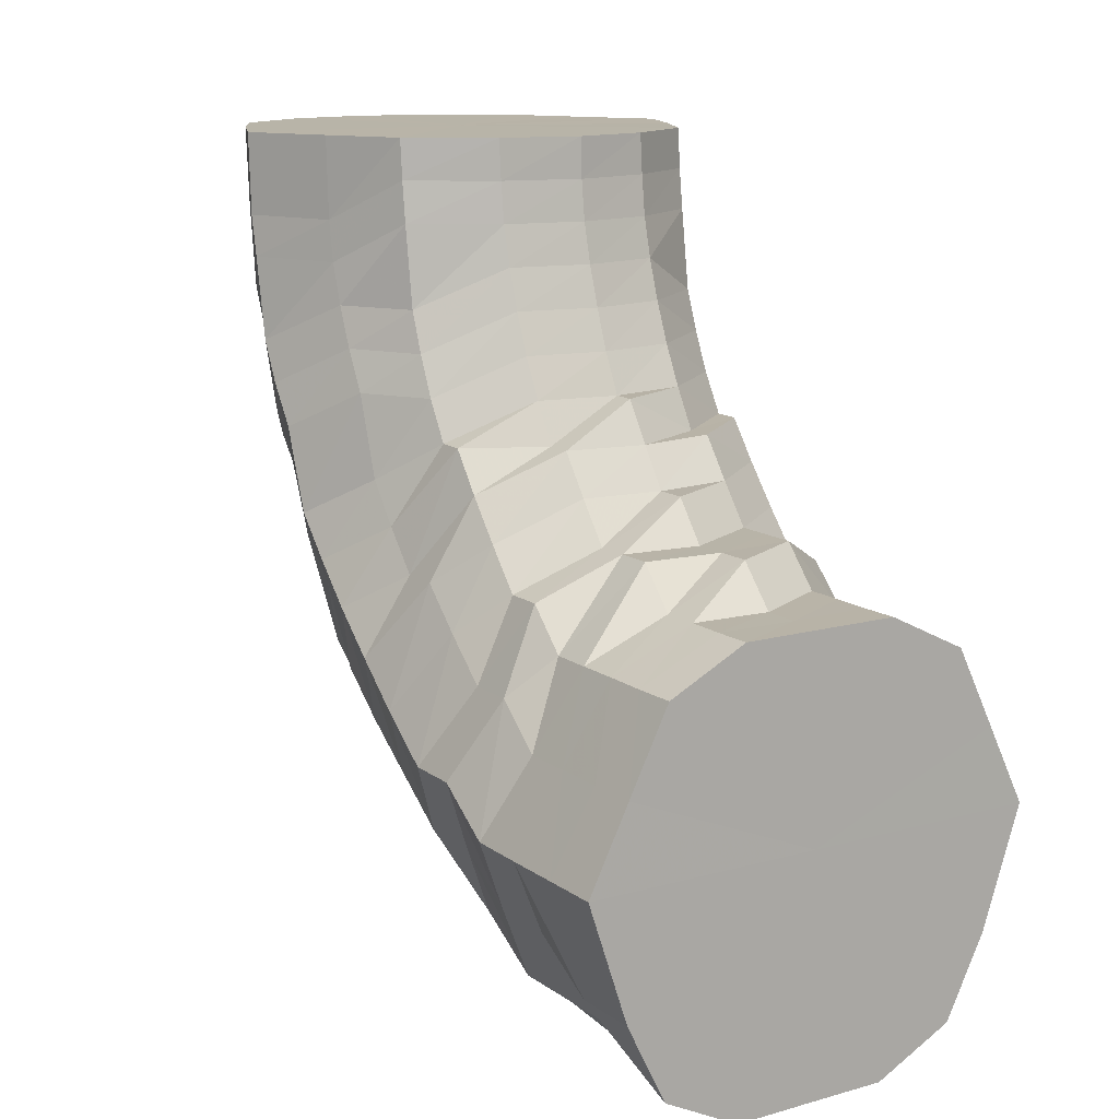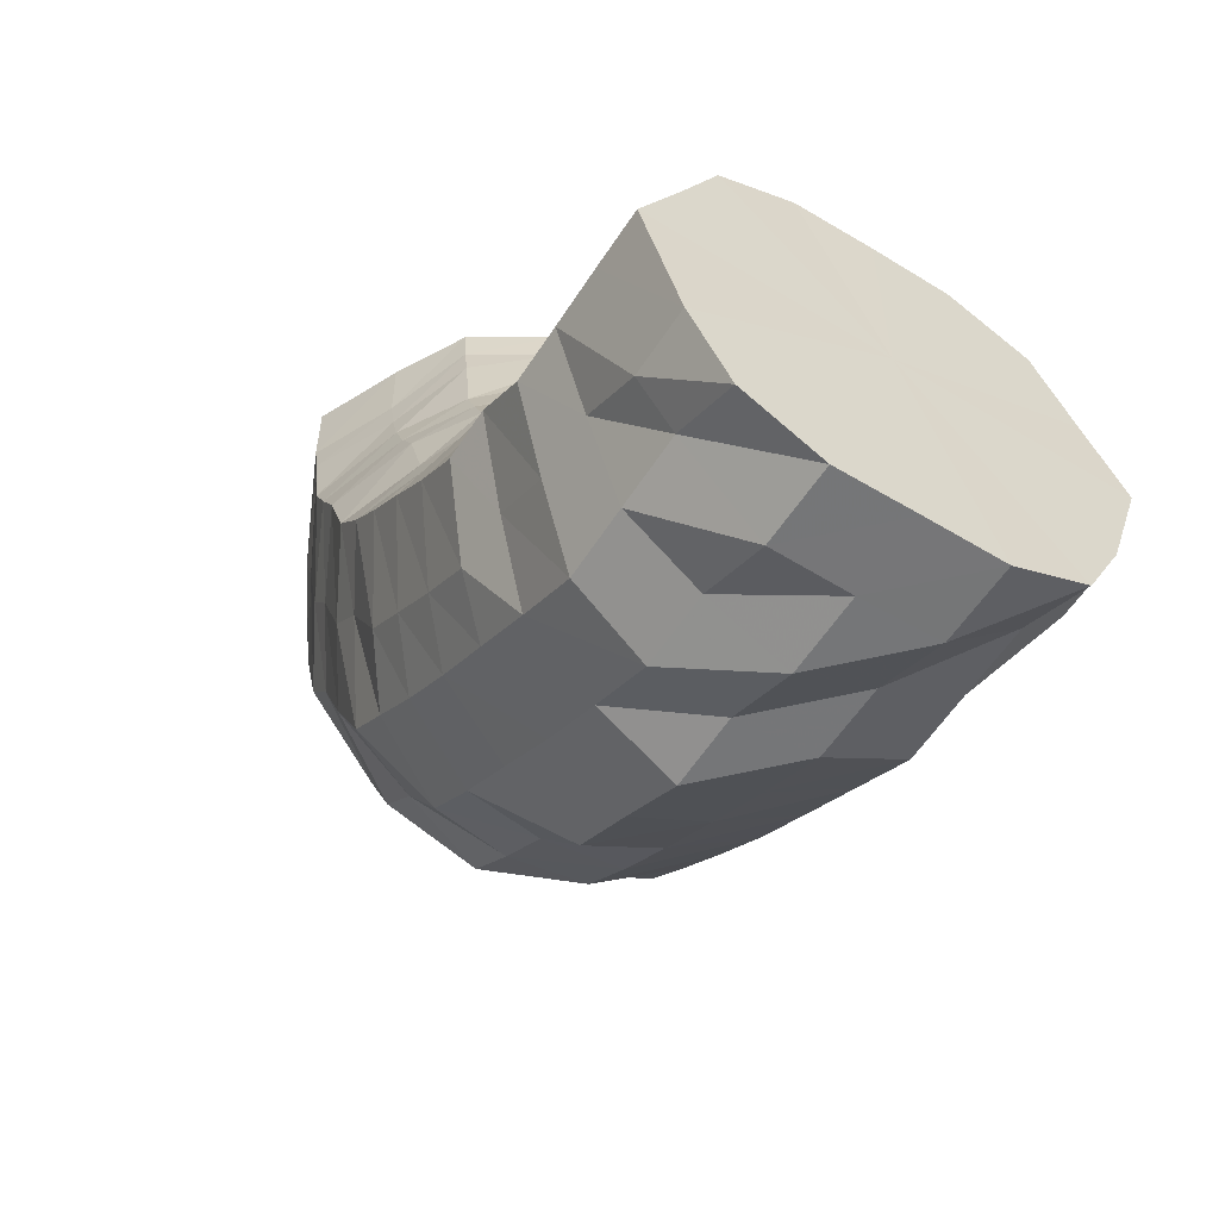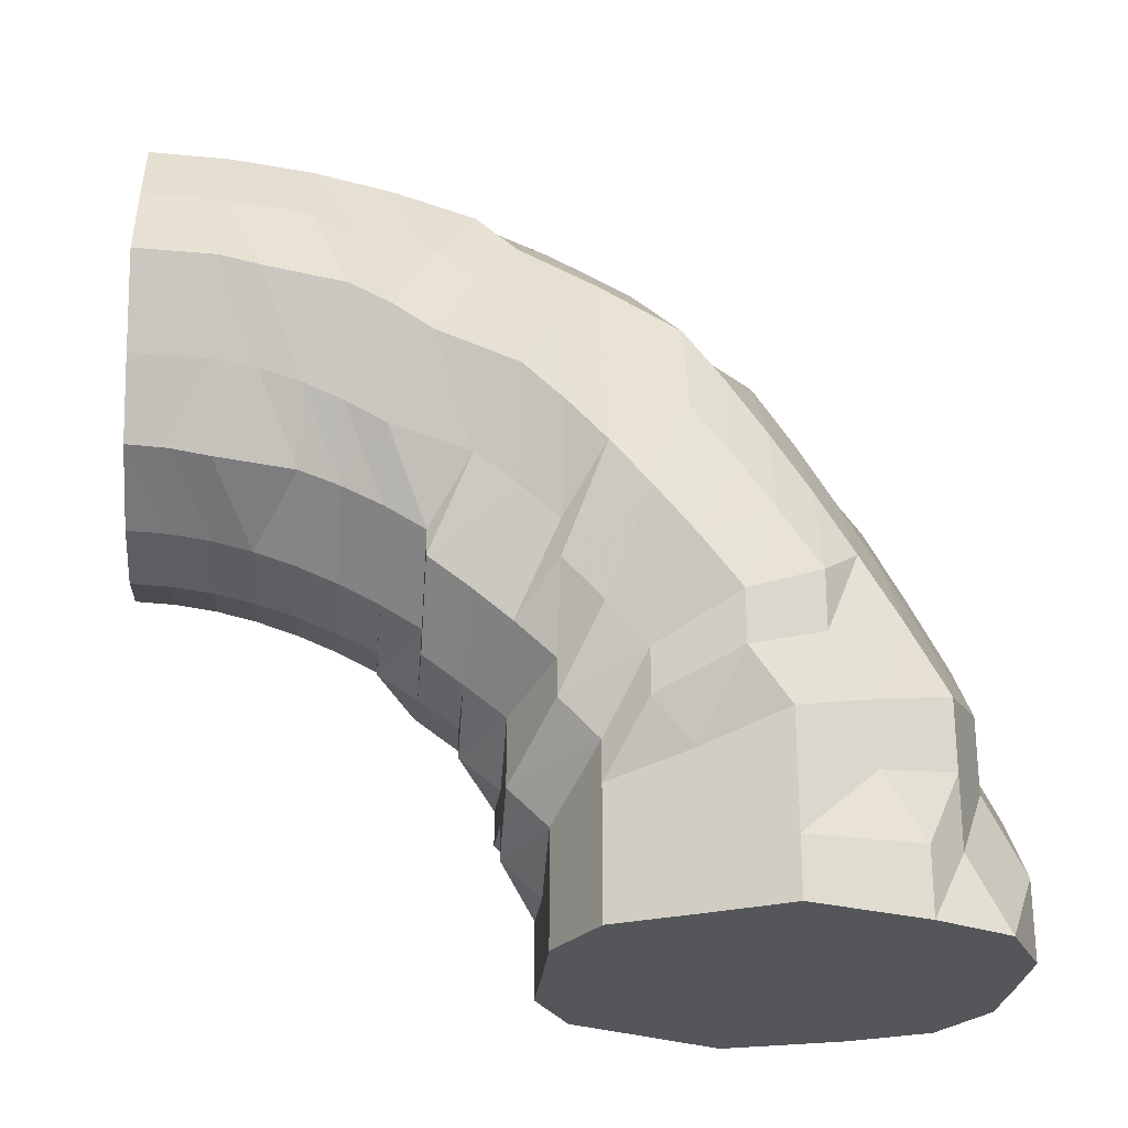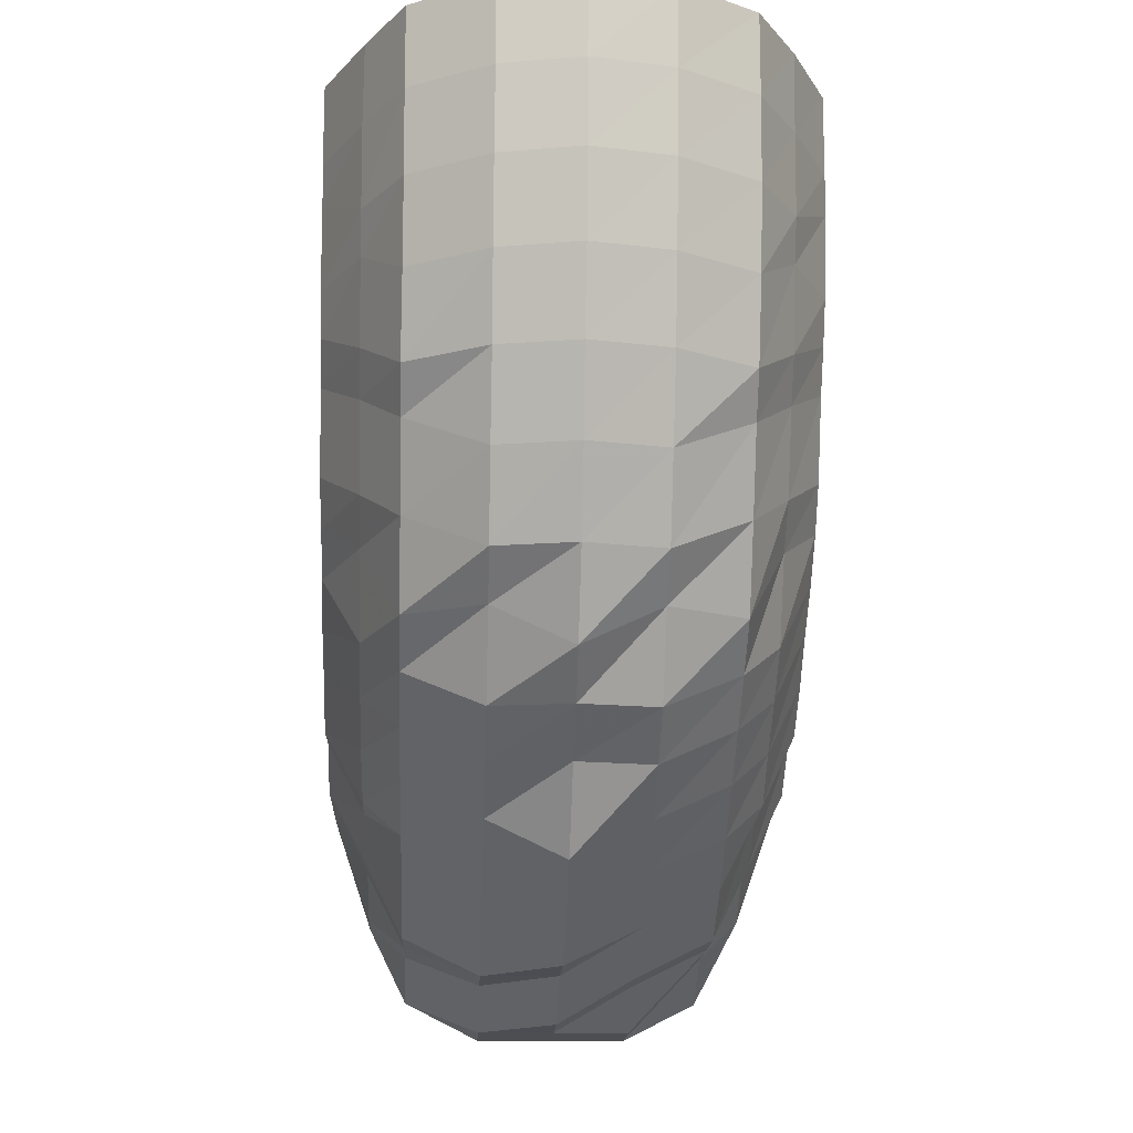
<metadata>
{"format":"obj","ext":"obj","renderer":"f3d","projection":"perspective","resolution":1024,"background":"white","views":[{"elev":13.0,"azim":147.4,"up":"+Y"},{"elev":-56.9,"azim":147.7,"up":"+Y"},{"elev":-25.6,"azim":-95.2,"up":"+Z"},{"elev":-16.5,"azim":-2.5,"up":"+Y"}]}
</metadata>
<code>
o 25681
v 2244 1872 8.905
v 2244 1872 8.926
v 2244 1872 8.905
v 2244 1872 8.925
v 2244 1872 8.905
v 2244 1872 8.905
v 2244 1872 8.924
v 2244 1872 8.905
v 2244 1872 8.905
v 2244 1872 8.946
v 2244 1872 8.945
v 2244 1872 8.943
v 2244 1872 8.945
v 2244 1872 8.966
v 2244 1872 8.925
v 2244 1872 8.905
v 2244 1872 8.905
v 2244 1872 8.965
v 2244 1872 8.943
v 2244 1872 8.961
v 2244 1872 8.924
v 2244 1872 8.905
v 2244 1872 8.905
v 2244 1872 8.939
v 2244 1872 8.956
v 2244 1872 8.922
v 2244 1872 8.905
v 2244 1872 8.905
v 2244 1873 8.935
v 2244 1873 8.949
v 2244 1873 8.92
v 2244 1872 8.905
v 2244 1873 8.905
v 2244 1873 8.931
v 2244 1873 8.943
v 2244 1873 8.918
v 2244 1873 8.905
v 2244 1873 8.905
v 2244 1873 8.927
v 2244 1873 8.938
v 2244 1873 8.916
v 2244 1873 8.905
v 2244 1873 8.905
v 2244 1873 8.925
v 2244 1873 8.934
v 2244 1873 8.915
v 2244 1873 8.905
v 2244 1873 8.905
v 2244 1873 8.924
v 2244 1873 8.933
v 2244 1873 8.914
v 2244 1873 8.905
v 2244 1873 8.905
v 2244 1873 8.925
v 2244 1873 8.934
v 2244 1873 8.915
v 2244 1873 8.905
v 2244 1873 8.905
v 2244 1873 8.927
v 2244 1873 8.938
v 2244 1873 8.916
v 2244 1873 8.905
v 2244 1873 8.905
v 2244 1873 8.931
v 2244 1873 8.943
v 2244 1873 8.918
v 2244 1873 8.905
v 2244 1873 8.905
v 2244 1873 8.935
v 2244 1873 8.949
v 2244 1873 8.92
v 2244 1873 8.905
v 2244 1873 8.905
v 2244 1872 8.922
v 2244 1873 8.905
v 2244 1872 8.905
v 2244 1872 8.939
v 2244 1872 8.956
v 2244 1872 8.961
v 2244 1872 8.965
v 2244 1872 8.984
v 2244 1872 8.985
v 2244 1872 8.979
v 2244 1873 8.972
v 2244 1872 9.002
v 2244 1872 8.984
v 2244 1872 9.004
v 2244 1872 9.002
v 2244 1872 8.979
v 2244 1872 8.996
v 2244 1873 8.972
v 2244 1873 8.987
v 2244 1873 8.963
v 2244 1873 8.977
v 2244 1873 8.955
v 2244 1873 8.966
v 2244 1873 8.948
v 2244 1873 8.958
v 2244 1873 8.943
v 2244 1873 8.952
v 2244 1873 8.941
v 2244 1873 8.95
v 2244 1873 8.943
v 2244 1873 8.952
v 2244 1873 8.948
v 2244 1873 8.958
v 2244 1873 8.955
v 2244 1873 8.966
v 2244 1873 8.963
v 2244 1873 8.977
v 2244 1873 8.987
v 2244 1872 8.996
v 2244 1873 9.012
v 2244 1872 9.019
v 2244 1873 9.002
v 2244 1873 8.99
v 2244 1873 9.027
v 2244 1872 9.021
v 2244 1873 9.035
v 2244 1873 9.038
v 2244 1872 9.019
v 2244 1873 9.035
v 2244 1873 9.012
v 2244 1873 9.027
v 2244 1873 9.002
v 2244 1873 9.015
v 2244 1873 8.99
v 2244 1873 9.002
v 2244 1873 8.977
v 2244 1873 8.988
v 2244 1873 8.967
v 2244 1873 8.976
v 2244 1873 8.96
v 2244 1873 8.968
v 2244 1873 8.958
v 2244 1873 8.965
v 2244 1873 8.96
v 2244 1873 8.968
v 2244 1873 8.967
v 2244 1873 8.976
v 2244 1873 8.977
v 2244 1873 8.988
v 2244 1873 9.002
v 2244 1873 9.015
v 2244 1873 9.028
v 2244 1873 9.041
v 2244 1873 9.013
v 2244 1873 8.997
v 2244 1873 9.04
v 2244 1873 9.05
v 2244 1873 9.054
v 2244 1873 9.063
v 2244 1873 9.053
v 2244 1873 9.067
v 2244 1873 9.05
v 2244 1873 9.063
v 2244 1873 9.041
v 2244 1873 9.054
v 2244 1873 9.028
v 2244 1873 9.04
v 2244 1873 9.013
v 2244 1873 9.023
v 2244 1873 8.997
v 2244 1873 9.006
v 2244 1873 8.984
v 2244 1873 8.991
v 2244 1873 8.975
v 2244 1873 8.982
v 2244 1873 8.972
v 2244 1873 8.978
v 2244 1873 8.975
v 2244 1873 8.982
v 2244 1873 8.984
v 2244 1873 8.991
v 2244 1873 9.006
v 2244 1873 9.023
v 2244 1873 9.032
v 2244 1873 9.05
v 2244 1873 9.013
v 2244 1873 8.998
v 2244 1873 9.039
v 2244 1873 9.065
v 2244 1873 9.058
v 2244 1873 9.075
v 2244 1873 9.075
v 2244 1873 9.086
v 2244 1873 9.079
v 2244 1873 9.09
v 2244 1873 9.075
v 2244 1873 9.086
v 2244 1873 9.065
v 2244 1873 9.075
v 2244 1873 9.05
v 2244 1873 9.058
v 2244 1873 9.032
v 2244 1873 9.039
v 2244 1873 9.013
v 2244 1873 9.02
v 2244 1873 8.998
v 2244 1873 9.004
v 2244 1873 8.988
v 2244 1873 8.993
v 2244 1873 8.984
v 2244 1873 8.989
v 2244 1873 8.988
v 2244 1873 8.993
v 2244 1873 9.004
v 2244 1873 9.02
v 2244 1873 9.025
v 2244 1873 9.046
v 2244 1873 9.008
v 2244 1873 8.997
v 2244 1873 9.03
v 2244 1873 9.066
v 2244 1873 9.051
v 2244 1873 9.072
v 2244 1873 9.083
v 2244 1873 9.089
v 2244 1873 9.094
v 2244 1873 9.101
v 2244 1873 9.098
v 2244 1873 9.105
v 2244 1873 9.094
v 2244 1873 9.101
v 2244 1873 9.083
v 2244 1873 9.089
v 2244 1873 9.066
v 2244 1873 9.072
v 2244 1873 9.046
v 2244 1873 9.051
v 2244 1873 9.025
v 2244 1873 9.03
v 2244 1873 9.008
v 2244 1873 9.012
v 2244 1873 8.997
v 2244 1873 9
v 2244 1873 8.993
v 2244 1873 8.996
v 2244 1873 9
v 2244 1873 9.012
v 2244 1873 9.015
v 2244 1873 9.033
v 2244 1873 9.002
v 2244 1873 8.998
v 2244 1873 9.016
v 2244 1873 9.054
v 2244 1873 9.035
v 2244 1873 9.035
v 2244 1873 9.056
v 2244 1873 9.057
v 2244 1873 9.076
v 2244 1873 9.078
v 2244 1873 9.079
v 2244 1873 9.094
v 2244 1873 9.097
v 2244 1873 9.098
v 2244 1873 9.106
v 2244 1873 9.109
v 2244 1873 9.11
v 2244 1873 9.11
v 2244 1873 9.113
v 2244 1873 9.114
v 2244 1873 9.106
v 2244 1873 9.109
v 2244 1873 9.11
v 2244 1873 9.094
v 2244 1873 9.097
v 2244 1873 9.098
v 2244 1873 9.076
v 2244 1873 9.078
v 2244 1873 9.079
v 2244 1873 9.054
v 2244 1873 9.056
v 2244 1873 9.057
v 2244 1873 9.033
v 2244 1873 9.035
v 2244 1873 9.035
v 2244 1873 9.015
v 2244 1873 9.016
v 2244 1873 9.017
v 2244 1873 9.002
v 2244 1873 9.004
v 2244 1873 9.004
v 2244 1873 9
v 2244 1873 9
v 2244 1873 9.004
v 2244 1873 9.004
v 2244 1873 9.017
v 2244 1873 9
v 2244 1873 9.004
v 2244 1873 9.004
v 2244 1873 9.017
v 2244 1873 9.035
v 2244 1873 9.057
v 2244 1873 9.017
v 2244 1873 9.057
v 2244 1873 9.079
v 2244 1873 9.035
v 2244 1873 9.098
v 2244 1873 9.057
v 2244 1873 9.11
v 2244 1873 9.079
v 2244 1873 9.114
v 2244 1873 9.098
v 2244 1873 9.11
v 2244 1872 8.905
v 2244 1872 8.905
v 2244 1873 8.905
v 2244 1872 8.905
v 2244 1872 8.905
v 2244 1872 8.905
v 2244 1872 8.905
v 2244 1873 8.905
v 2244 1872 8.905
v 2244 1873 8.905
v 2244 1873 8.905
v 2244 1873 8.905
v 2244 1873 8.905
v 2244 1873 8.905
v 2244 1873 8.905
v 2244 1873 8.905
v 2244 1873 8.905
f 1 2 3
f 3 4 5
f 2 4 6
f 5 7 8
f 4 7 9
f 2 10 4
f 4 11 7
f 10 11 4
f 11 12 7
f 13 10 2
f 10 14 11
f 15 13 2
f 15 2 16
f 17 15 1
f 13 18 10
f 18 14 10
f 19 13 15
f 20 18 13
f 19 20 13
f 21 19 15
f 21 15 22
f 23 21 17
f 24 19 21
f 25 20 19
f 24 25 19
f 26 24 21
f 26 21 27
f 28 26 23
f 29 24 26
f 30 25 24
f 29 30 24
f 31 29 26
f 31 26 32
f 33 31 28
f 34 29 31
f 35 30 29
f 34 35 29
f 36 34 31
f 36 31 37
f 38 36 33
f 39 34 36
f 40 35 34
f 39 40 34
f 41 39 36
f 41 36 42
f 43 41 38
f 44 39 41
f 45 40 39
f 44 45 39
f 46 44 41
f 46 41 47
f 48 46 43
f 49 44 46
f 50 45 44
f 49 50 44
f 51 49 46
f 51 46 52
f 53 51 48
f 54 49 51
f 55 50 49
f 54 55 49
f 56 54 51
f 56 51 57
f 58 56 53
f 59 54 56
f 60 55 54
f 59 60 54
f 61 59 56
f 61 56 62
f 63 61 58
f 64 59 61
f 65 60 59
f 64 65 59
f 66 64 61
f 66 61 67
f 68 66 63
f 69 64 66
f 70 65 64
f 69 70 64
f 71 69 66
f 71 66 72
f 73 71 68
f 8 74 73
f 74 71 75
f 7 74 76
f 7 12 74
f 74 77 71
f 12 77 74
f 77 69 71
f 77 78 69
f 78 70 69
f 12 79 77
f 79 78 77
f 80 79 12
f 11 80 12
f 14 80 11
f 80 81 79
f 14 82 80
f 82 81 80
f 79 83 78
f 81 83 79
f 83 84 78
f 78 84 70
f 81 85 83
f 86 82 14
f 18 86 14
f 82 87 81
f 87 85 81
f 86 88 82
f 88 87 82
f 89 86 18
f 20 89 18
f 90 88 86
f 89 90 86
f 91 89 20
f 25 91 20
f 92 90 89
f 91 92 89
f 93 91 25
f 30 93 25
f 94 92 91
f 93 94 91
f 95 93 30
f 35 95 30
f 96 94 93
f 95 96 93
f 97 95 35
f 40 97 35
f 98 96 95
f 97 98 95
f 99 97 40
f 45 99 40
f 100 98 97
f 99 100 97
f 101 99 45
f 50 101 45
f 102 100 99
f 101 102 99
f 103 101 50
f 55 103 50
f 104 102 101
f 103 104 101
f 105 103 55
f 60 105 55
f 106 104 103
f 105 106 103
f 107 105 60
f 65 107 60
f 108 106 105
f 107 108 105
f 109 107 65
f 70 109 65
f 84 109 70
f 109 110 107
f 110 108 107
f 84 111 109
f 111 110 109
f 112 111 84
f 83 112 84
f 85 112 83
f 112 113 111
f 85 114 112
f 114 113 112
f 111 115 110
f 113 115 111
f 115 116 110
f 110 116 108
f 113 117 115
f 118 114 85
f 87 118 85
f 114 119 113
f 119 117 113
f 118 120 114
f 120 119 114
f 121 118 87
f 88 121 87
f 122 120 118
f 121 122 118
f 123 121 88
f 90 123 88
f 124 122 121
f 123 124 121
f 125 123 90
f 92 125 90
f 126 124 123
f 125 126 123
f 127 125 92
f 94 127 92
f 128 126 125
f 127 128 125
f 129 127 94
f 96 129 94
f 130 128 127
f 129 130 127
f 131 129 96
f 98 131 96
f 132 130 129
f 131 132 129
f 133 131 98
f 100 133 98
f 134 132 131
f 133 134 131
f 135 133 100
f 102 135 100
f 136 134 133
f 135 136 133
f 137 135 102
f 104 137 102
f 138 136 135
f 137 138 135
f 139 137 104
f 106 139 104
f 140 138 137
f 139 140 137
f 141 139 106
f 108 141 106
f 116 141 108
f 141 142 139
f 142 140 139
f 116 143 141
f 143 142 141
f 144 143 116
f 115 144 116
f 117 144 115
f 144 145 143
f 117 146 144
f 146 145 144
f 143 147 142
f 145 147 143
f 147 148 142
f 142 148 140
f 145 149 147
f 150 146 117
f 119 150 117
f 146 151 145
f 151 149 145
f 150 152 146
f 152 151 146
f 153 150 119
f 120 153 119
f 154 152 150
f 153 154 150
f 155 153 120
f 122 155 120
f 156 154 153
f 155 156 153
f 157 155 122
f 124 157 122
f 158 156 155
f 157 158 155
f 159 157 124
f 126 159 124
f 160 158 157
f 159 160 157
f 161 159 126
f 128 161 126
f 162 160 159
f 161 162 159
f 163 161 128
f 130 163 128
f 164 162 161
f 163 164 161
f 165 163 130
f 132 165 130
f 166 164 163
f 165 166 163
f 167 165 132
f 134 167 132
f 168 166 165
f 167 168 165
f 169 167 134
f 136 169 134
f 170 168 167
f 169 170 167
f 171 169 136
f 138 171 136
f 172 170 169
f 171 172 169
f 173 171 138
f 140 173 138
f 148 173 140
f 173 174 171
f 174 172 171
f 148 175 173
f 175 174 173
f 176 175 148
f 147 176 148
f 149 176 147
f 176 177 175
f 149 178 176
f 178 177 176
f 175 179 174
f 177 179 175
f 179 180 174
f 174 180 172
f 177 181 179
f 182 178 149
f 151 182 149
f 178 183 177
f 183 181 177
f 182 184 178
f 184 183 178
f 185 182 151
f 152 185 151
f 186 184 182
f 185 186 182
f 187 185 152
f 154 187 152
f 188 186 185
f 187 188 185
f 189 187 154
f 156 189 154
f 190 188 187
f 189 190 187
f 191 189 156
f 158 191 156
f 192 190 189
f 191 192 189
f 193 191 158
f 160 193 158
f 194 192 191
f 193 194 191
f 195 193 160
f 162 195 160
f 196 194 193
f 195 196 193
f 197 195 162
f 164 197 162
f 198 196 195
f 197 198 195
f 199 197 164
f 166 199 164
f 200 198 197
f 199 200 197
f 201 199 166
f 168 201 166
f 202 200 199
f 201 202 199
f 203 201 168
f 170 203 168
f 204 202 201
f 203 204 201
f 205 203 170
f 172 205 170
f 180 205 172
f 205 206 203
f 206 204 203
f 180 207 205
f 207 206 205
f 208 207 180
f 179 208 180
f 181 208 179
f 208 209 207
f 181 210 208
f 210 209 208
f 207 211 206
f 209 211 207
f 211 212 206
f 206 212 204
f 209 213 211
f 214 210 181
f 183 214 181
f 210 215 209
f 215 213 209
f 214 216 210
f 216 215 210
f 217 214 183
f 184 217 183
f 218 216 214
f 217 218 214
f 219 217 184
f 186 219 184
f 220 218 217
f 219 220 217
f 221 219 186
f 188 221 186
f 222 220 219
f 221 222 219
f 223 221 188
f 190 223 188
f 224 222 221
f 223 224 221
f 225 223 190
f 192 225 190
f 226 224 223
f 225 226 223
f 227 225 192
f 194 227 192
f 228 226 225
f 227 228 225
f 229 227 194
f 196 229 194
f 230 228 227
f 229 230 227
f 231 229 196
f 198 231 196
f 232 230 229
f 231 232 229
f 233 231 198
f 200 233 198
f 234 232 231
f 233 234 231
f 235 233 200
f 202 235 200
f 236 234 233
f 235 236 233
f 237 235 202
f 204 237 202
f 212 237 204
f 237 238 235
f 238 236 235
f 212 239 237
f 239 238 237
f 240 239 212
f 211 240 212
f 213 240 211
f 240 241 239
f 213 242 240
f 242 241 240
f 239 243 238
f 241 243 239
f 243 244 238
f 238 244 236
f 241 245 243
f 246 242 213
f 215 246 213
f 242 247 241
f 247 245 241
f 247 248 245
f 249 247 242
f 246 249 242
f 249 250 247
f 251 246 215
f 216 251 215
f 252 249 246
f 251 252 246
f 252 253 249
f 254 251 216
f 218 254 216
f 255 252 251
f 254 255 251
f 255 256 252
f 257 254 218
f 220 257 218
f 258 255 254
f 257 258 254
f 258 259 255
f 260 257 220
f 222 260 220
f 261 258 257
f 260 261 257
f 261 262 258
f 263 260 222
f 224 263 222
f 264 261 260
f 263 264 260
f 264 265 261
f 266 263 224
f 226 266 224
f 267 264 263
f 266 267 263
f 267 268 264
f 269 266 226
f 228 269 226
f 270 267 266
f 269 270 266
f 270 271 267
f 272 269 228
f 230 272 228
f 273 270 269
f 272 273 269
f 273 274 270
f 275 272 230
f 232 275 230
f 276 273 272
f 275 276 272
f 276 277 273
f 278 275 232
f 234 278 232
f 279 276 275
f 278 279 275
f 279 280 276
f 281 278 234
f 236 281 234
f 244 281 236
f 281 282 278
f 282 279 278
f 282 283 279
f 284 282 281
f 244 284 281
f 284 285 282
f 286 284 244
f 286 287 284
f 243 286 244
f 245 286 243
f 245 288 286
f 289 290 282
f 291 289 284
f 292 291 286
f 293 292 245
f 291 289 294
f 292 291 294
f 289 290 294
f 293 292 294
f 290 295 279
f 290 295 294
f 296 293 247
f 296 293 294
f 297 296 249
f 297 296 294
f 295 298 276
f 295 298 294
f 299 297 252
f 299 297 294
f 298 300 294
f 298 300 273
f 301 299 294
f 301 299 255
f 300 302 294
f 300 302 270
f 303 301 294
f 303 301 258
f 302 304 294
f 302 304 267
f 305 303 294
f 304 305 294
f 305 303 261
f 304 305 264
f 306 307 308
f 307 309 308
f 310 306 308
f 309 311 308
f 312 310 308
f 311 313 308
f 314 312 308
f 313 315 308
f 316 314 308
f 315 317 308
f 318 316 308
f 317 319 308
f 320 318 308
f 319 321 308
f 322 320 308
f 321 322 308

</code>
